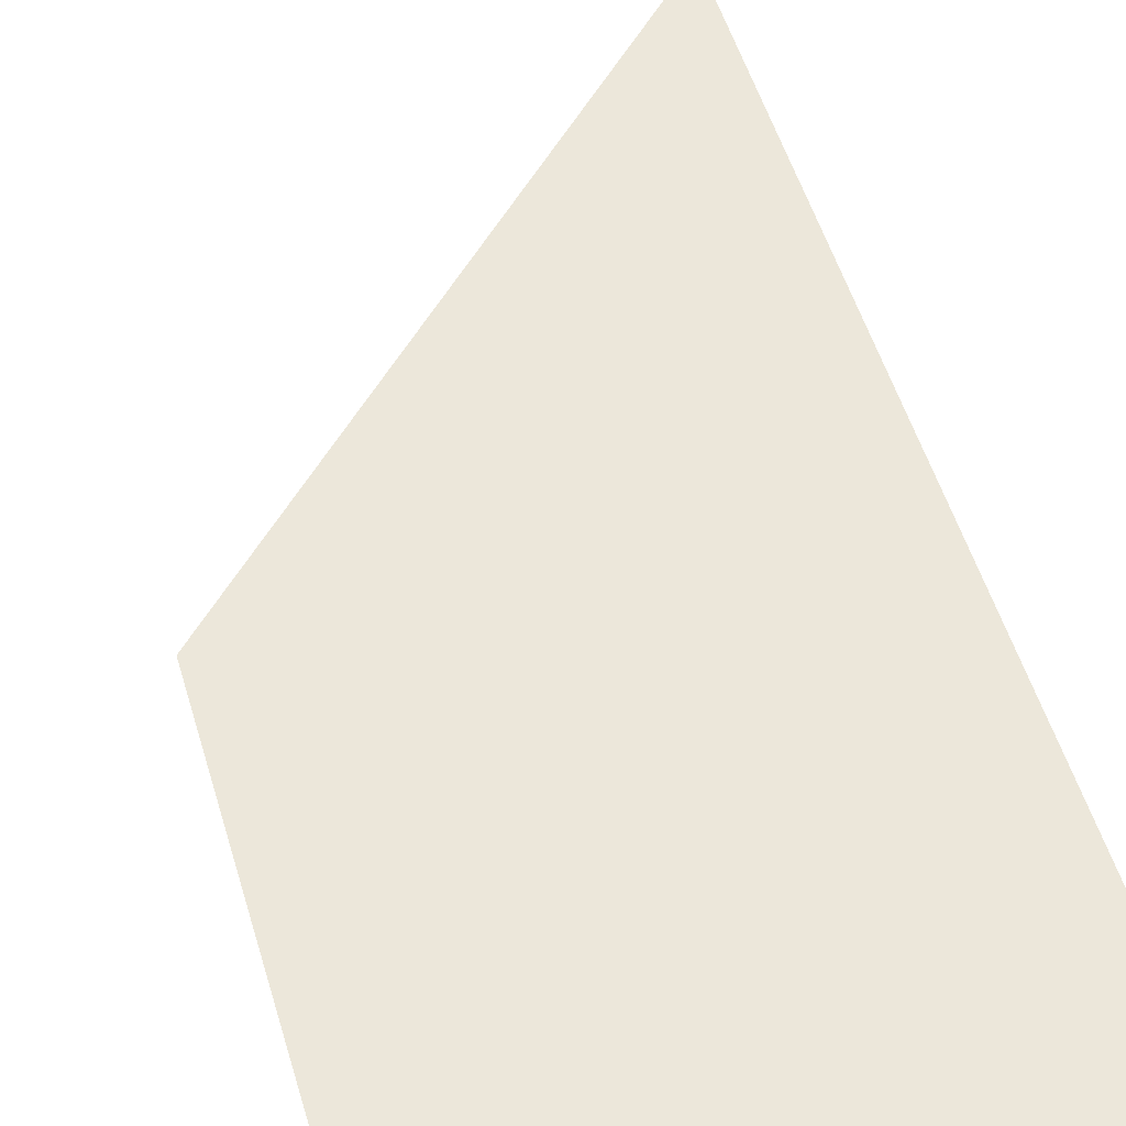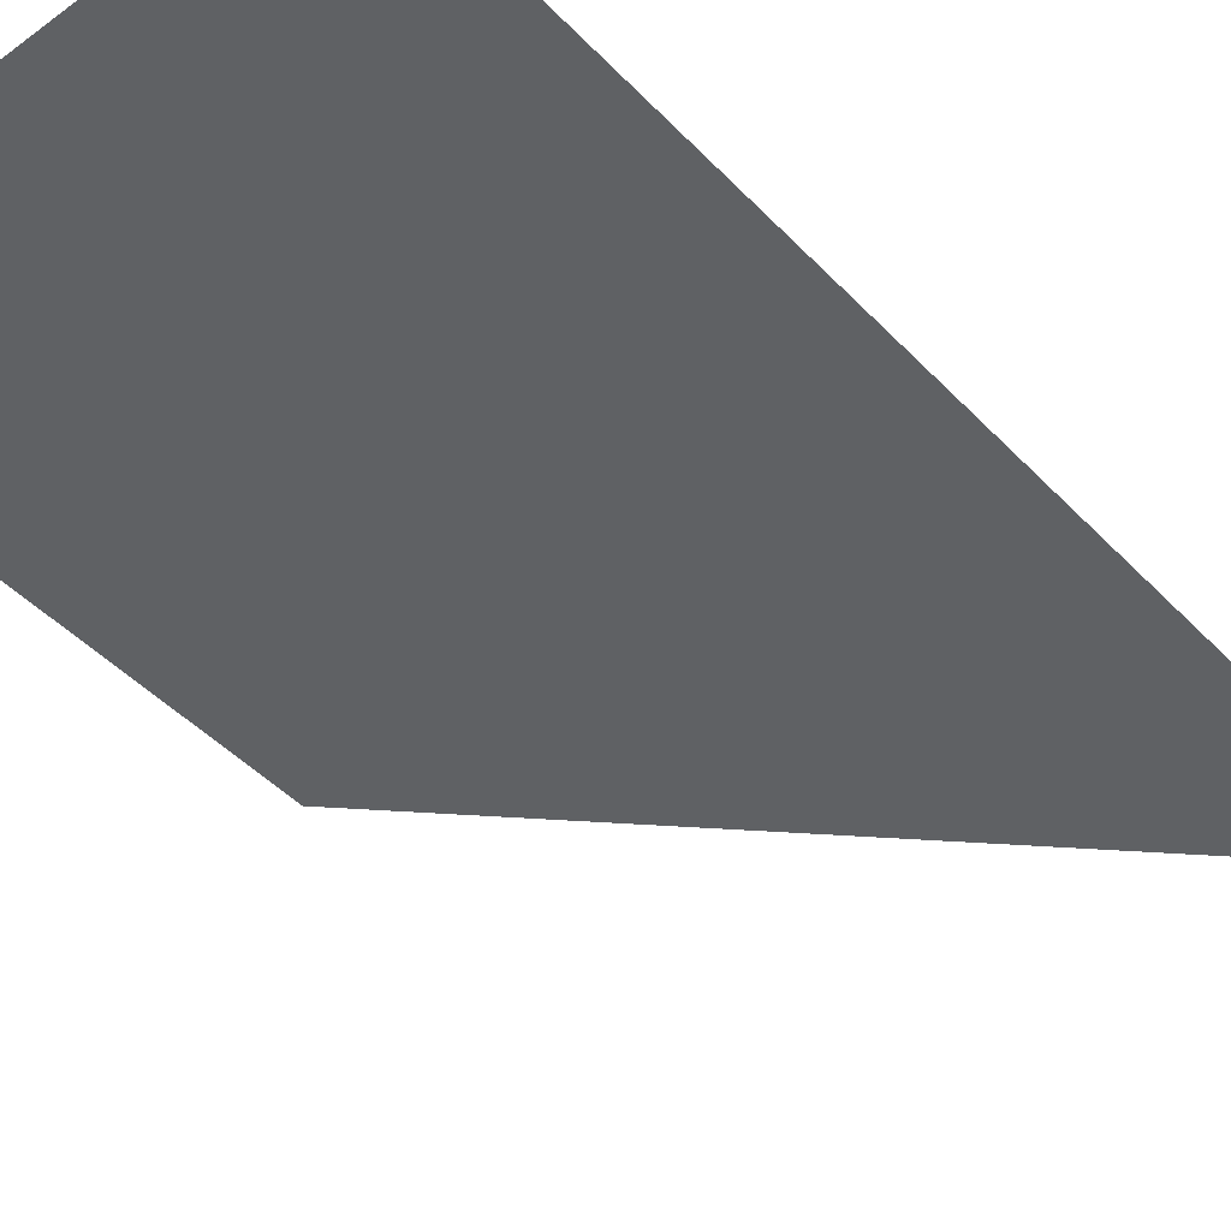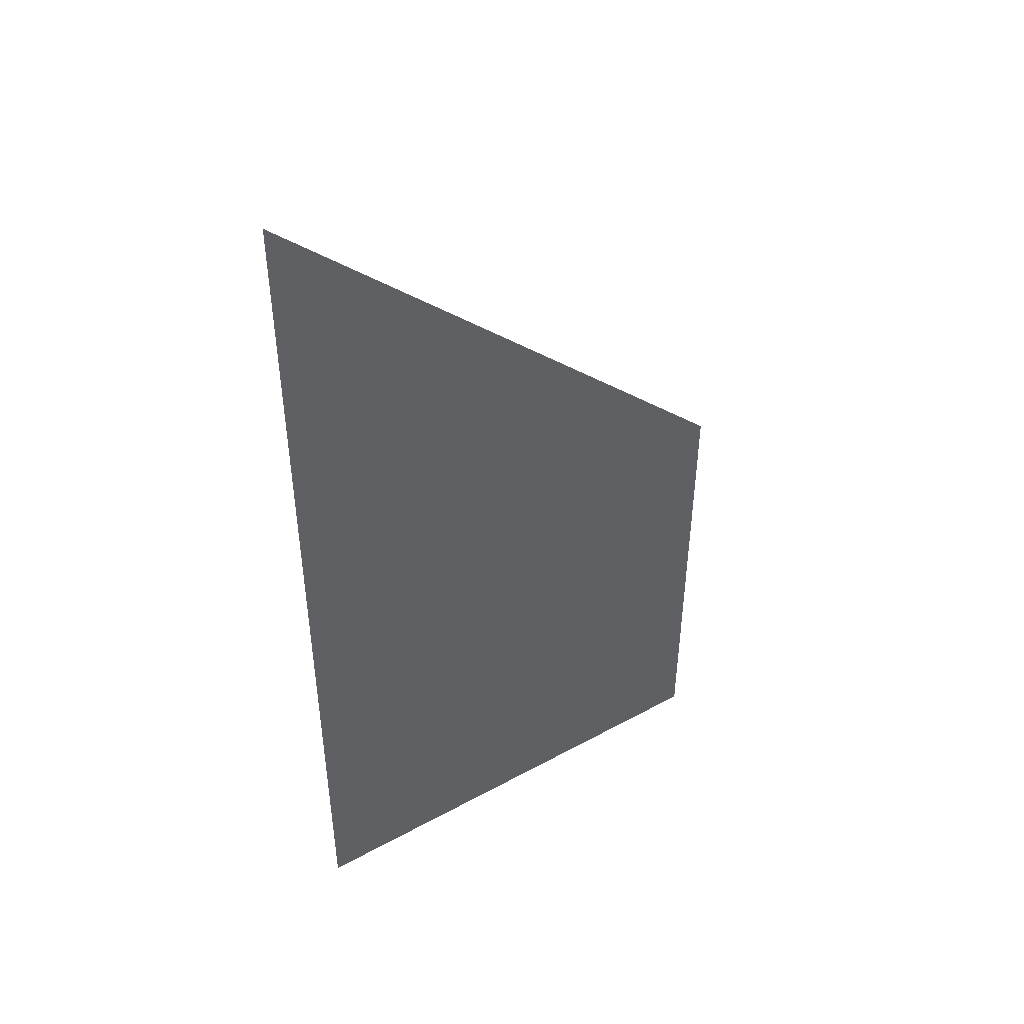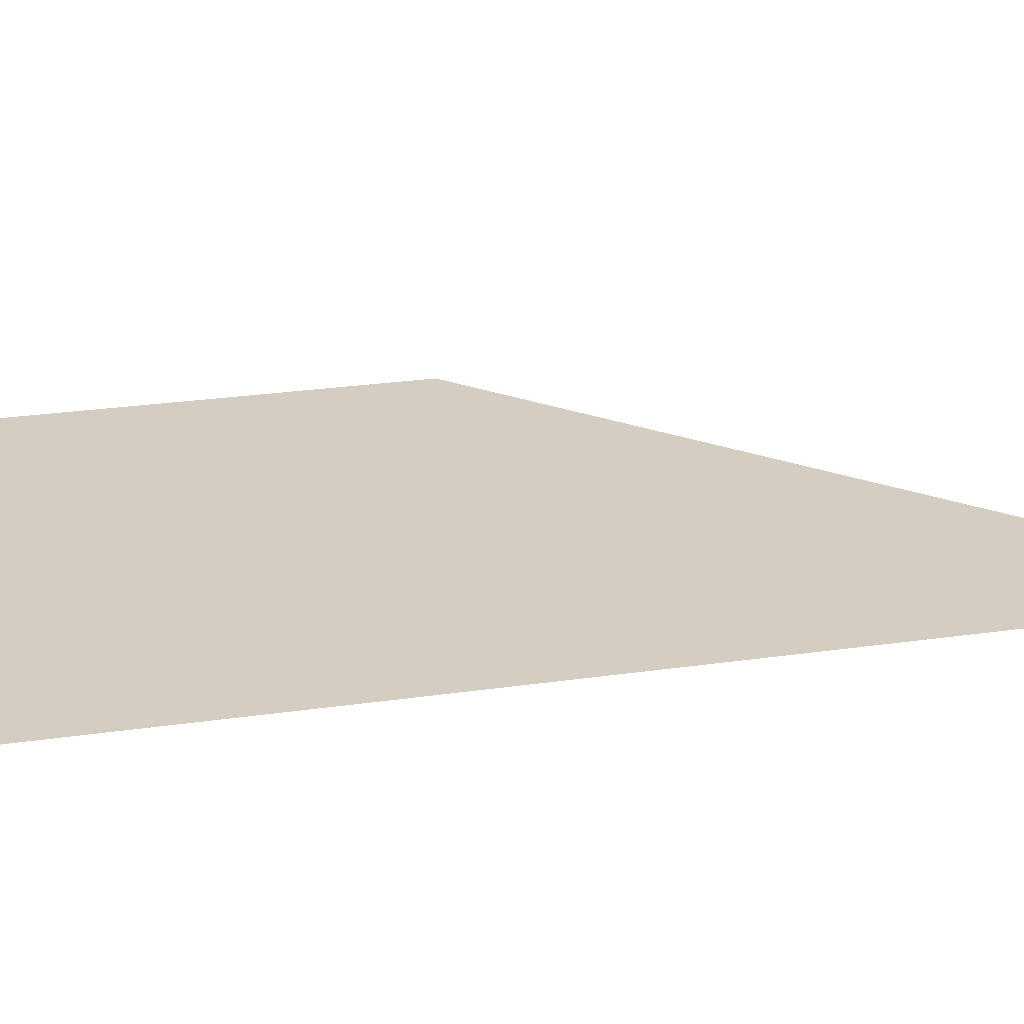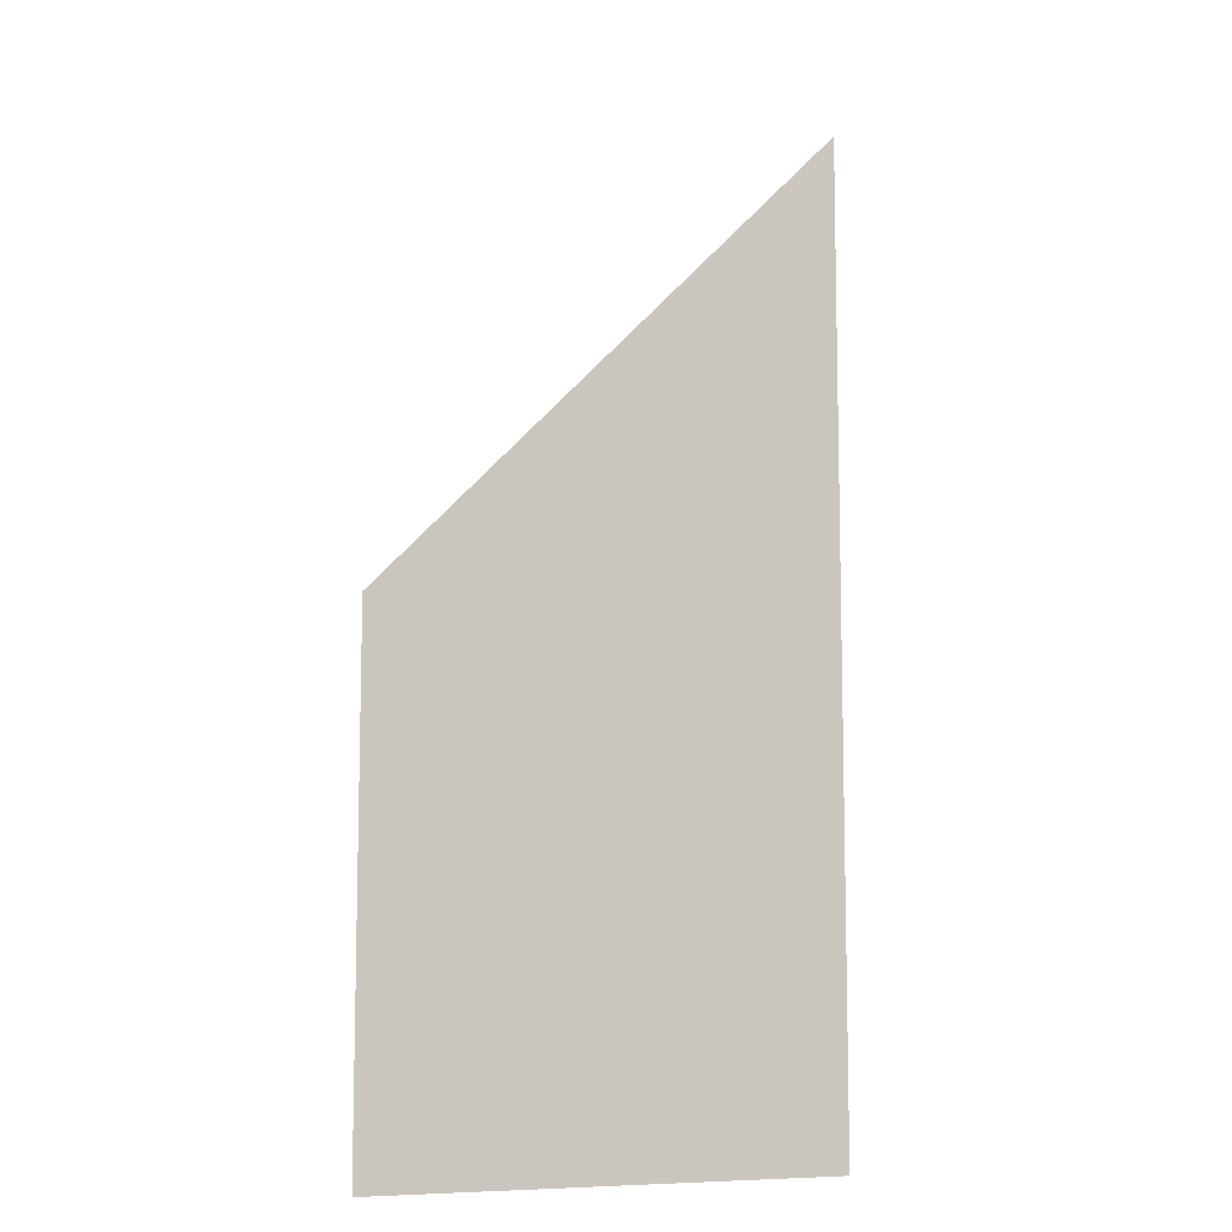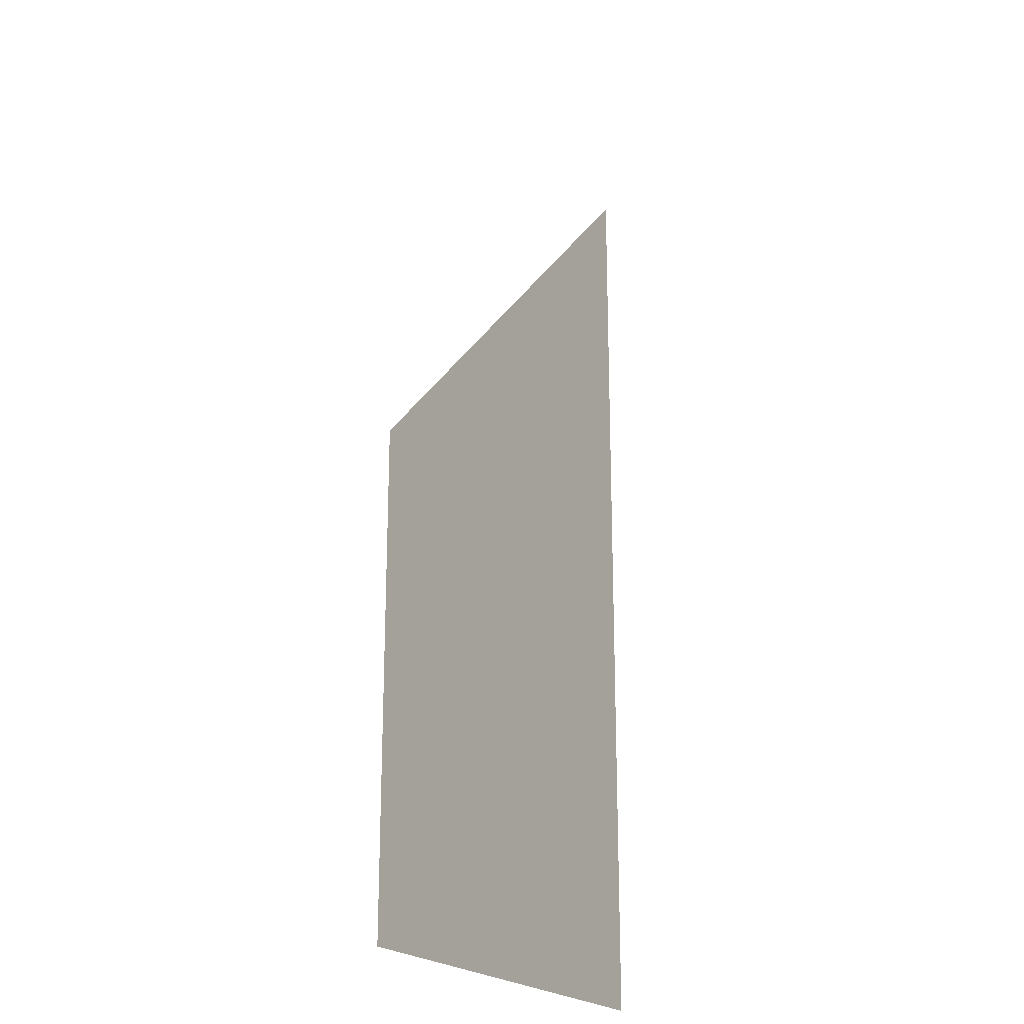
<metadata>
{"format":"obj","ext":"obj","renderer":"f3d","projection":"perspective","resolution":1024,"background":"white","views":[{"elev":53.3,"azim":163.4,"up":"+Y"},{"elev":-45.7,"azim":-139.6,"up":"+Y"},{"elev":47.4,"azim":-31.7,"up":"+Z"},{"elev":24.9,"azim":-103.5,"up":"+Y"},{"elev":-9.3,"azim":149.2,"up":"+Z"},{"elev":-21.3,"azim":118.6,"up":"+Z"}]}
</metadata>
<code>
v 0 -0 0.64
v 0.32 -0 0.32
v 0 -0 0.32
v 0.32 0 0
v 0 0 0
f 1 2 3
f 2 4 5
f 2 5 3

</code>
